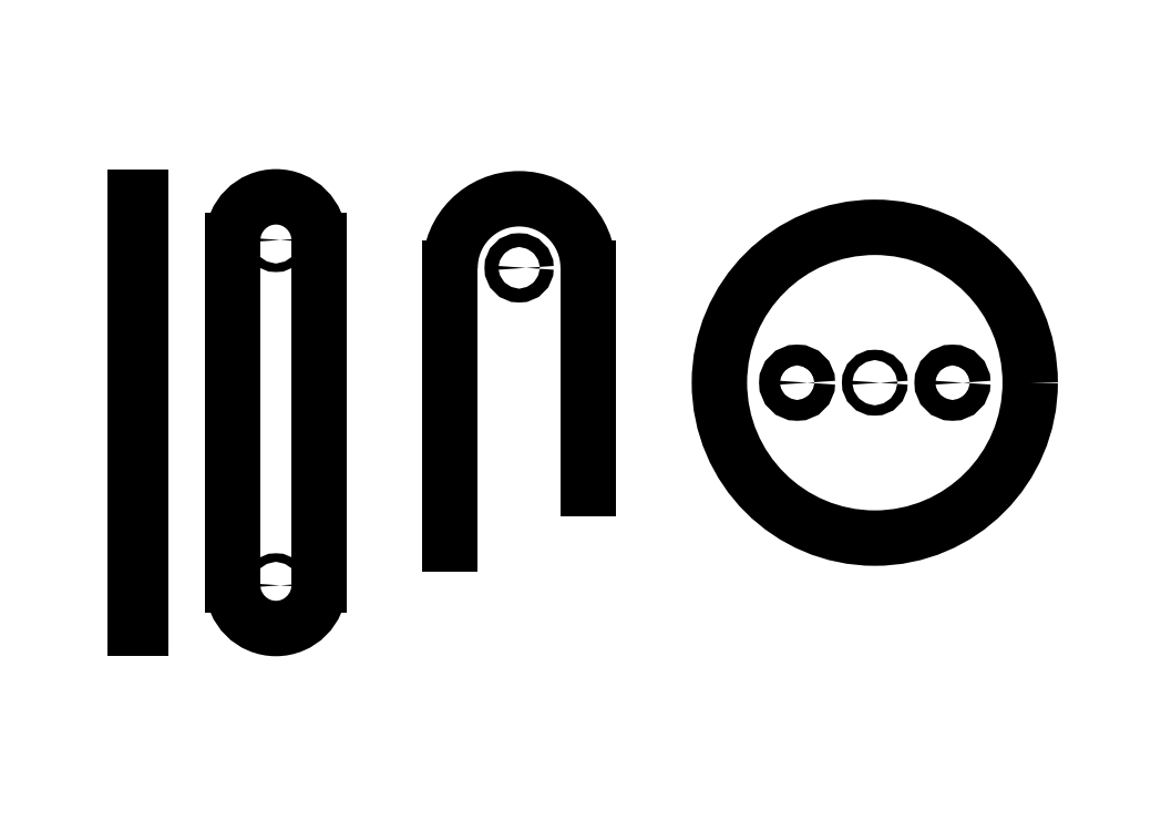
<metadata>
{"format":"dxf","ext":"dxf","renderer":"ezdxf+matplotlib","layout":"modelspace","background":"white","min_lineweight":24,"dpi":150}
</metadata>
<code>
0
SECTION
2
ENTITIES
0
INSERT
8
0
2
iso_en_a4_metric_landscape_aec
10
0
20
0
30
0
0
LINE
8
0
10
19.5
20
44.02
30
0
11
19.5
21
44.56
31
0
0
LINE
8
0
10
19.5
20
44.56
30
0
11
19.5
21
45.24
31
0
0
LINE
8
0
10
19.5
20
45.24
30
0
11
19.5
21
46.05
31
0
0
LINE
8
0
10
19.5
20
46.05
30
0
11
19.5
21
46.98
31
0
0
LINE
8
0
10
19.5
20
46.98
30
0
11
19.5
21
48.03
31
0
0
LINE
8
0
10
19.5
20
48.03
30
0
11
19.5
21
49.17
31
0
0
LINE
8
0
10
19.5
20
49.17
30
0
11
19.5
21
50.4
31
0
0
LINE
8
0
10
19.5
20
50.4
30
0
11
19.5
21
51.69
31
0
0
LINE
8
0
10
19.5
20
51.69
30
0
11
19.5
21
53.04
31
0
0
LINE
8
0
10
19.5
20
53.04
30
0
11
19.5
21
54.42
31
0
0
LINE
8
0
10
19.5
20
54.42
30
0
11
19.5
21
55.82
31
0
0
LINE
8
0
10
21
20
43.32
30
0
11
21
21
43.4
31
0
0
LINE
8
0
10
21
20
43.4
30
0
11
21
21
43.63
31
0
0
LINE
8
0
10
21
20
43.63
30
0
11
21
21
44.02
31
0
0
LINE
8
0
10
21
20
44.02
30
0
11
21
21
44.56
31
0
0
LINE
8
0
10
21
20
44.56
30
0
11
21
21
45.24
31
0
0
LINE
8
0
10
21
20
45.24
30
0
11
21
21
46.05
31
0
0
LINE
8
0
10
21
20
46.05
30
0
11
21
21
46.98
31
0
0
LINE
8
0
10
21
20
46.98
30
0
11
21
21
48.03
31
0
0
LINE
8
0
10
21
20
48.03
30
0
11
21
21
49.17
31
0
0
LINE
8
0
10
21
20
49.17
30
0
11
21
21
50.4
31
0
0
LINE
8
0
10
21
20
50.4
30
0
11
21
21
51.69
31
0
0
LINE
8
0
10
21
20
51.69
30
0
11
21
21
53.04
31
0
0
LINE
8
0
10
21
20
53.04
30
0
11
21
21
54.42
31
0
0
LINE
8
0
10
21
20
54.42
30
0
11
21
21
55.82
31
0
0
LINE
8
0
10
19.5
20
55.82
30
0
11
19.5
21
155.8
31
0
0
LINE
8
0
10
21
20
55.82
30
0
11
21
21
155.8
31
0
0
LINE
8
0
10
19.5
20
155.8
30
0
11
19.5
21
157.2
31
0
0
LINE
8
0
10
19.5
20
157.2
30
0
11
19.5
21
158.6
31
0
0
LINE
8
0
10
19.5
20
158.6
30
0
11
19.5
21
159.9
31
0
0
LINE
8
0
10
19.5
20
159.9
30
0
11
19.5
21
161.2
31
0
0
LINE
8
0
10
19.5
20
161.2
30
0
11
19.5
21
162.5
31
0
0
LINE
8
0
10
19.5
20
162.5
30
0
11
19.5
21
163.6
31
0
0
LINE
8
0
10
19.5
20
163.6
30
0
11
19.5
21
164.7
31
0
0
LINE
8
0
10
19.5
20
164.7
30
0
11
19.5
21
165.6
31
0
0
LINE
8
0
10
19.5
20
165.6
30
0
11
19.5
21
166.4
31
0
0
LINE
8
0
10
19.5
20
166.4
30
0
11
19.5
21
167.1
31
0
0
LINE
8
0
10
19.5
20
167.1
30
0
11
19.5
21
167.6
31
0
0
LINE
8
0
10
19.5
20
167.6
30
0
11
19.5
21
168
31
0
0
LINE
8
0
10
19.5
20
168
30
0
11
19.5
21
168.2
31
0
0
LINE
8
0
10
19.5
20
168.2
30
0
11
19.5
21
168.3
31
0
0
LINE
8
0
10
21
20
155.8
30
0
11
21
21
157.2
31
0
0
LINE
8
0
10
21
20
157.2
30
0
11
21
21
158.6
31
0
0
LINE
8
0
10
21
20
158.6
30
0
11
21
21
159.9
31
0
0
LINE
8
0
10
21
20
159.9
30
0
11
21
21
161.2
31
0
0
LINE
8
0
10
21
20
161.2
30
0
11
21
21
162.5
31
0
0
LINE
8
0
10
21
20
162.5
30
0
11
21
21
163.6
31
0
0
LINE
8
0
10
21
20
163.6
30
0
11
21
21
164.7
31
0
0
LINE
8
0
10
21
20
164.7
30
0
11
21
21
165.6
31
0
0
LINE
8
0
10
21
20
165.6
30
0
11
21
21
166.4
31
0
0
LINE
8
0
10
21
20
166.4
30
0
11
21
21
167.1
31
0
0
LINE
8
0
10
21
20
167.1
30
0
11
21
21
167.6
31
0
0
LINE
8
0
10
21
20
167.6
30
0
11
21
21
168
31
0
0
LINE
8
0
10
21
20
168
30
0
11
21
21
168.2
31
0
0
LINE
8
0
10
21
20
168.2
30
0
11
21
21
168.3
31
0
0
LINE
8
0
10
21
20
154.6
30
0
11
21
21
154.6
31
0
0
LINE
8
0
10
21
20
154.6
30
0
11
21
21
154.6
31
0
0
LINE
8
0
10
21
20
154.6
30
0
11
21
21
154.6
31
0
0
LINE
8
0
10
21
20
154.6
30
0
11
21
21
154.7
31
0
0
LINE
8
0
10
21
20
154.7
30
0
11
21
21
154.8
31
0
0
LINE
8
0
10
21
20
154.8
30
0
11
21
21
154.8
31
0
0
LINE
8
0
10
21
20
154.8
30
0
11
21
21
154.9
31
0
0
LINE
8
0
10
21
20
154.9
30
0
11
21
21
155
31
0
0
LINE
8
0
10
21
20
155
30
0
11
21
21
155.2
31
0
0
LINE
8
0
10
21
20
155.2
30
0
11
21
21
155.3
31
0
0
LINE
8
0
10
21
20
155.3
30
0
11
21
21
155.4
31
0
0
LINE
8
0
10
21
20
155.4
30
0
11
21
21
155.5
31
0
0
LINE
8
0
10
21
20
155.5
30
0
11
21
21
155.7
31
0
0
LINE
8
0
10
21
20
155.7
30
0
11
21
21
155.8
31
0
0
LINE
8
0
10
21
20
55.82
30
0
11
21
21
55.96
31
0
0
LINE
8
0
10
21
20
55.96
30
0
11
21
21
56.1
31
0
0
LINE
8
0
10
21
20
56.1
30
0
11
21
21
56.23
31
0
0
LINE
8
0
10
21
20
56.23
30
0
11
21
21
56.36
31
0
0
LINE
8
0
10
21
20
56.36
30
0
11
21
21
56.49
31
0
0
LINE
8
0
10
21
20
56.49
30
0
11
21
21
56.6
31
0
0
LINE
8
0
10
21
20
56.6
30
0
11
21
21
56.7
31
0
0
LINE
8
0
10
21
20
56.7
30
0
11
21
21
56.8
31
0
0
LINE
8
0
10
21
20
56.8
30
0
11
21
21
56.88
31
0
0
LINE
8
0
10
21
20
56.88
30
0
11
21
21
56.95
31
0
0
LINE
8
0
10
21
20
56.95
30
0
11
21
21
57
31
0
0
LINE
8
0
10
21
20
57
30
0
11
21
21
57.04
31
0
0
LINE
8
0
10
21
20
57.04
30
0
11
21
21
57.06
31
0
0
LINE
8
0
10
21
20
57.06
30
0
11
21
21
57.07
31
0
0
DIMENSION
8
COTAS
10
26.25
20
37.82
30
0
11
24.68
21
39.7
31
0
70
0
71
8
72
2
41
1
42
0
1
3mm
3
Standard
13
19.5
23
43.32
33
0
14
21
24
43.32
34
0
50
0
0
ARC
8
0
10
60.25
20
55.82
30
0
40
12.5
50
180
51
0
0
LINE
8
0
10
47.75
20
55.82
30
0
11
47.75
21
155.8
31
0
0
ARC
8
0
10
60.25
20
155.8
30
0
40
12.5
50
0
51
180
0
LINE
8
0
10
72.75
20
55.82
30
0
11
72.75
21
155.8
31
0
0
CIRCLE
8
0
10
60.25
20
155.8
30
0
40
1.25
0
CIRCLE
8
0
10
60.25
20
55.82
30
0
40
1.25
0
DIMENSION
8
COTAS
10
84.25
20
155.8
30
0
11
82.37
21
105.8
31
0
70
1
71
8
72
2
41
1
42
0
1
200mm
3
Standard
13
60.25
23
155.8
33
0
14
60.25
24
55.82
34
0
0
DIMENSION
8
COTAS
10
60.25
20
155.8
30
0
11
58.37
21
147.5
31
0
70
4
71
8
72
2
41
1
42
0
1
2,5mm
3
Standard
15
60.25
25
154.6
35
0
40
0
0
DIMENSION
8
COTAS
10
60.21
20
55.87
30
0
11
58.4
21
64.22
31
0
70
4
71
8
72
2
41
1
42
0
1
2,5mm
3
Standard
15
60.22
25
57.12
35
0
40
0
0
DIMENSION
8
COTAS
10
62.83
20
32.93
30
0
11
60.25
21
34.8
31
0
70
0
71
8
72
2
41
1
42
0
1
50mm
3
Standard
13
47.75
23
55.82
33
0
14
72.75
24
55.82
34
0
50
0
0
LINE
8
0
10
21
20
43.32
30
0
11
19.5
21
43.32
31
0
0
LINE
8
0
10
21
20
168.3
30
0
11
19.5
21
168.3
31
0
0
LINE
8
0
10
19.5
20
43.32
30
0
11
19.5
21
43.4
31
0
0
LINE
8
0
10
19.5
20
43.4
30
0
11
19.5
21
43.63
31
0
0
LINE
8
0
10
19.5
20
43.63
30
0
11
19.5
21
44.02
31
0
0
ARC
8
0
10
130.7
20
147.8
30
0
40
20
50
0
51
180
0
LINE
8
0
10
150.7
20
147.8
30
0
11
150.7
21
67.76
31
0
0
LINE
8
0
10
150.7
20
67.76
30
0
11
110.7
21
67.76
31
0
0
LINE
8
0
10
110.7
20
147.8
30
0
11
110.7
21
67.76
31
0
0
CIRCLE
8
0
10
130.7
20
147.8
30
0
40
2
0
DIMENSION
8
COTAS
10
150.1
20
54.2
30
0
11
130.7
21
56.08
31
0
70
0
71
8
72
2
41
1
42
0
1
50mm
3
Standard
13
110.7
23
67.76
33
0
14
150.7
24
67.76
34
0
50
0
0
DIMENSION
8
COTAS
10
130.7
20
147.8
30
0
11
128.5
21
138.8
31
0
70
4
71
8
72
2
41
1
42
0
1
2,5mm
3
Standard
15
130.6
25
145.8
35
0
40
0
0
DIMENSION
8
COTAS
10
176.6
20
70.76
30
0
11
174.8
21
107.8
31
0
70
0
71
8
72
2
41
1
42
0
1
100mm
3
Standard
13
150.7
23
147.8
33
0
14
150.7
24
67.76
34
0
50
90
0
CIRCLE
8
0
10
233.7
20
114.5
30
0
40
45
0
CIRCLE
8
0
10
233.7
20
114.5
30
0
40
1.5
0
CIRCLE
8
0
10
211.2
20
114.5
30
0
40
3
0
CIRCLE
8
0
10
256.2
20
114.5
30
0
40
3
0
DIMENSION
8
COTAS
10
211.2
20
114.5
30
0
11
217.2
21
108.2
31
0
70
4
71
8
72
2
41
1
42
0
1
5mm
3
Standard
15
212.7
25
111.9
35
0
40
0
0
DIMENSION
8
COTAS
10
256.2
20
114.5
30
0
11
263.4
21
109.6
31
0
70
4
71
8
72
2
41
1
42
0
1
5mm
3
Standard
15
258.3
25
112.3
35
0
40
0
0
DIMENSION
8
COTAS
10
233.7
20
114.5
30
0
11
240
21
108.4
31
0
70
4
71
8
72
2
41
1
42
0
1
2,5mm
3
Standard
15
234.5
25
113.2
35
0
40
0
0
DIMENSION
8
COTAS
10
233.7
20
114.5
30
0
11
227.7
21
136.3
31
0
70
4
71
8
72
2
41
1
42
0
1
75mm
3
Standard
15
218.1
25
156.7
35
0
40
0
0
MTEXT
8
0
10
119.5
20
34.19
30
0
40
1
41
0
71
1
72
1
1
\H3;JAIME VILLEGAS
7
textstyle36
50
0
73
2
44
1
0
ENDSEC
0
EOF

</code>
